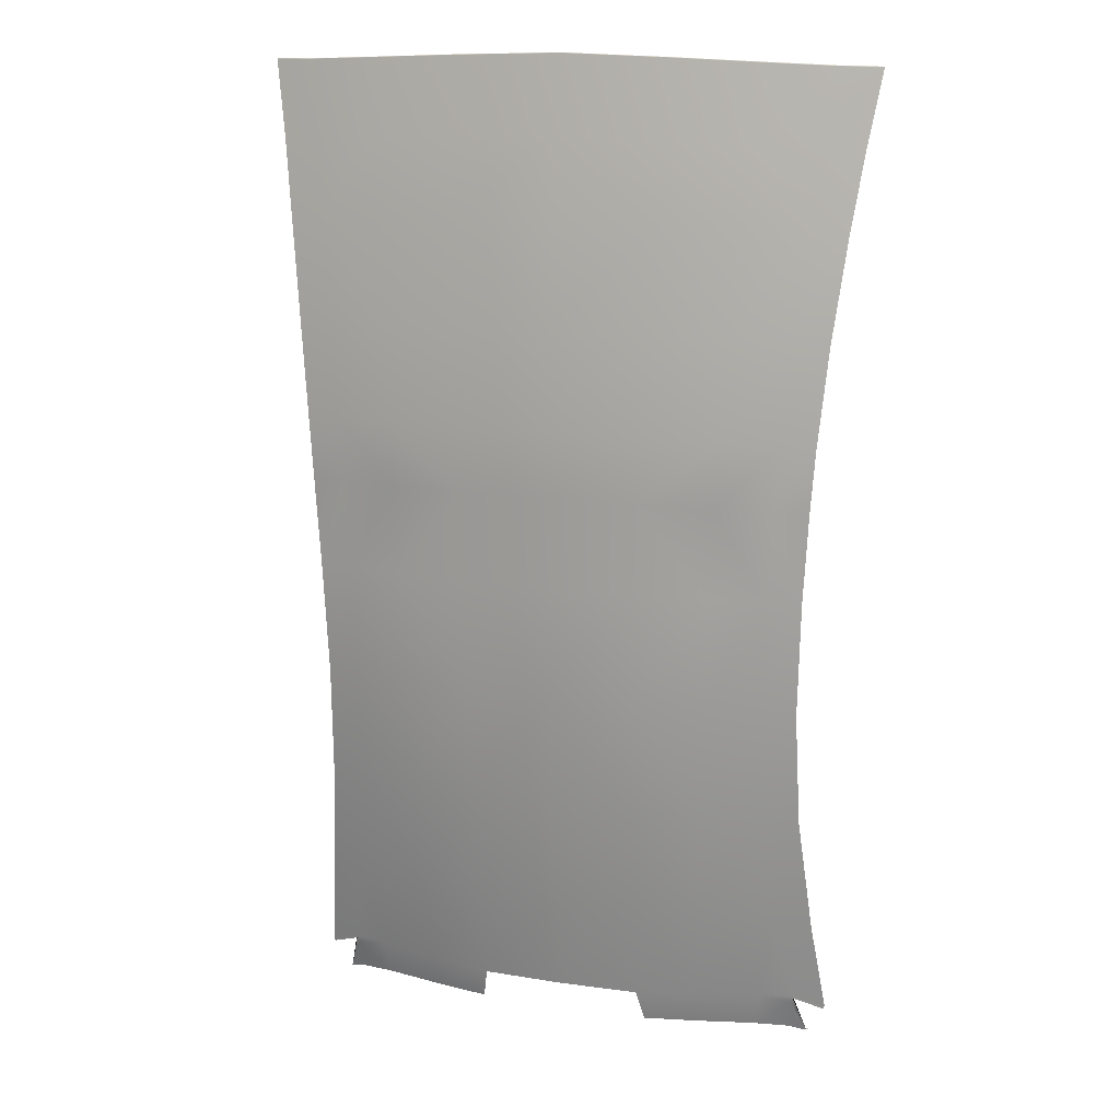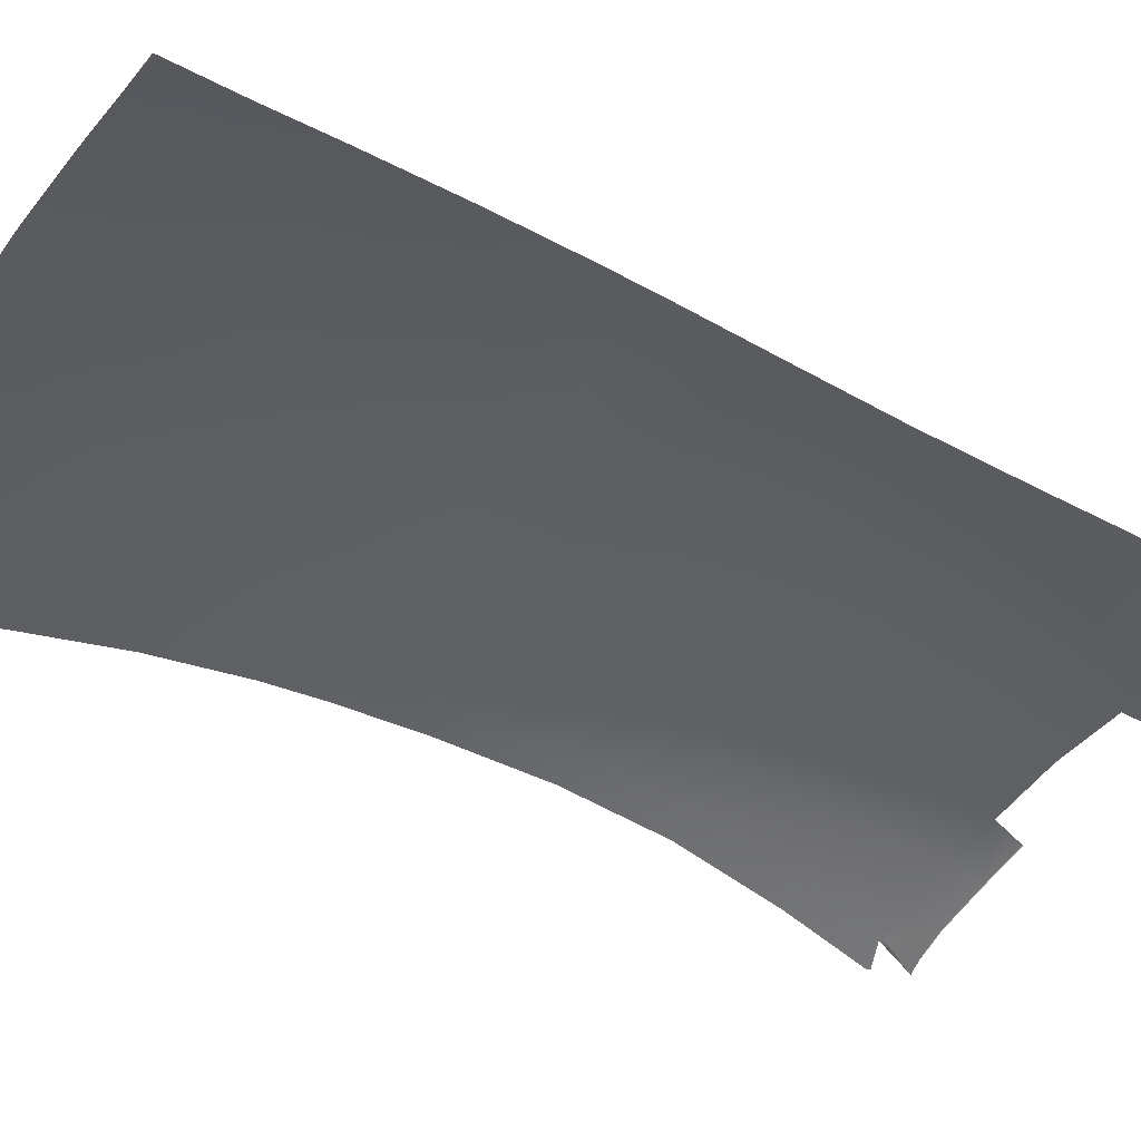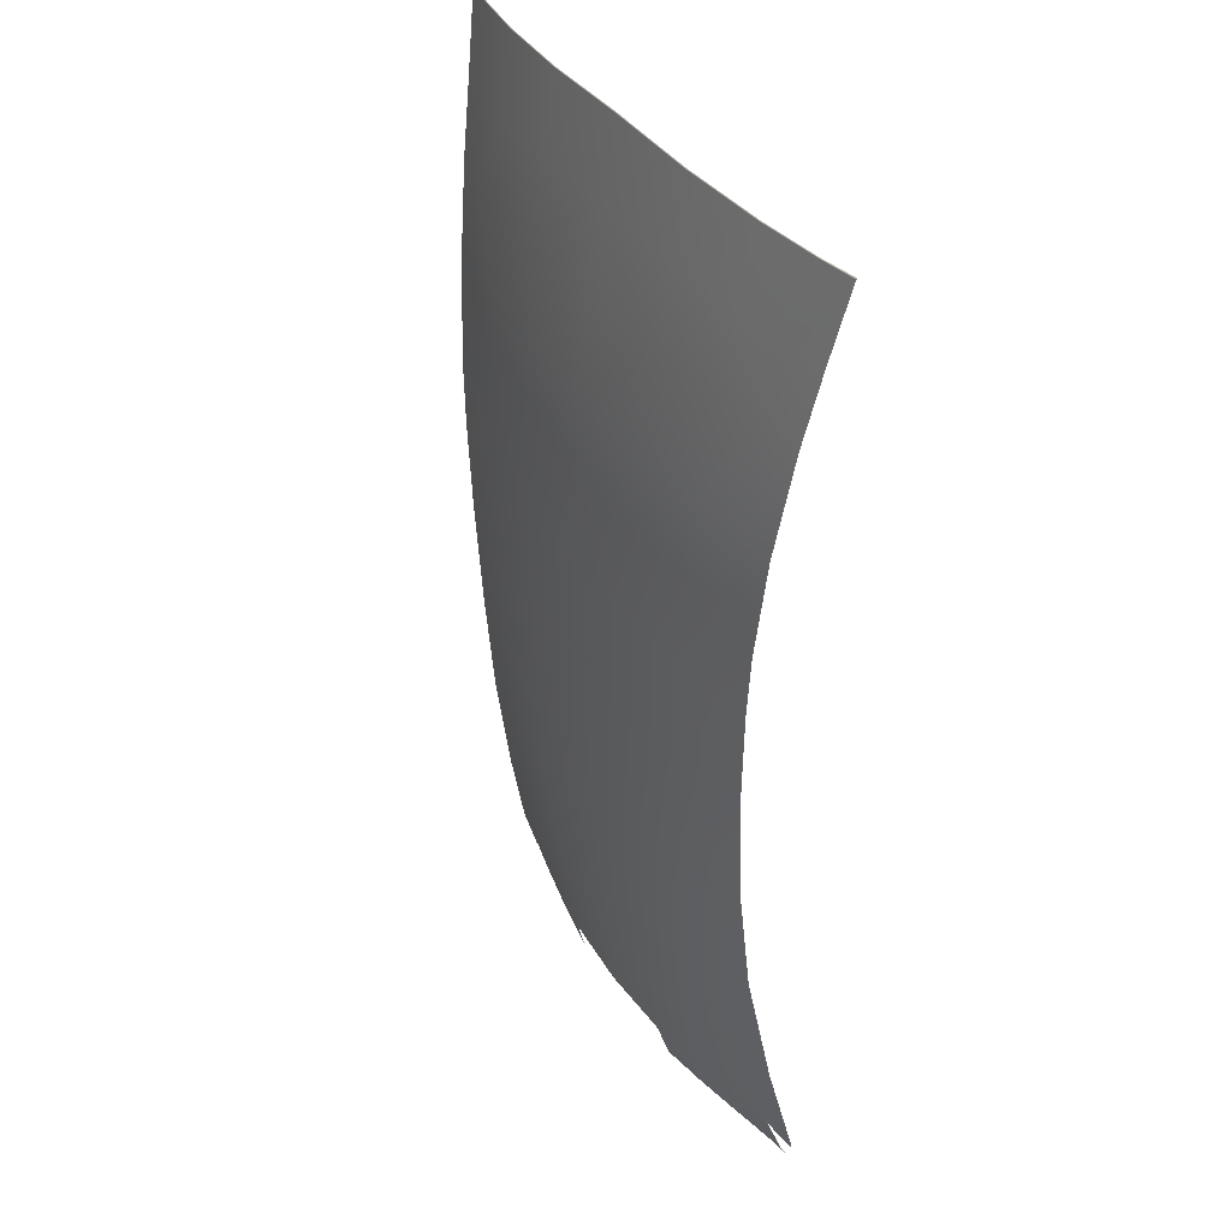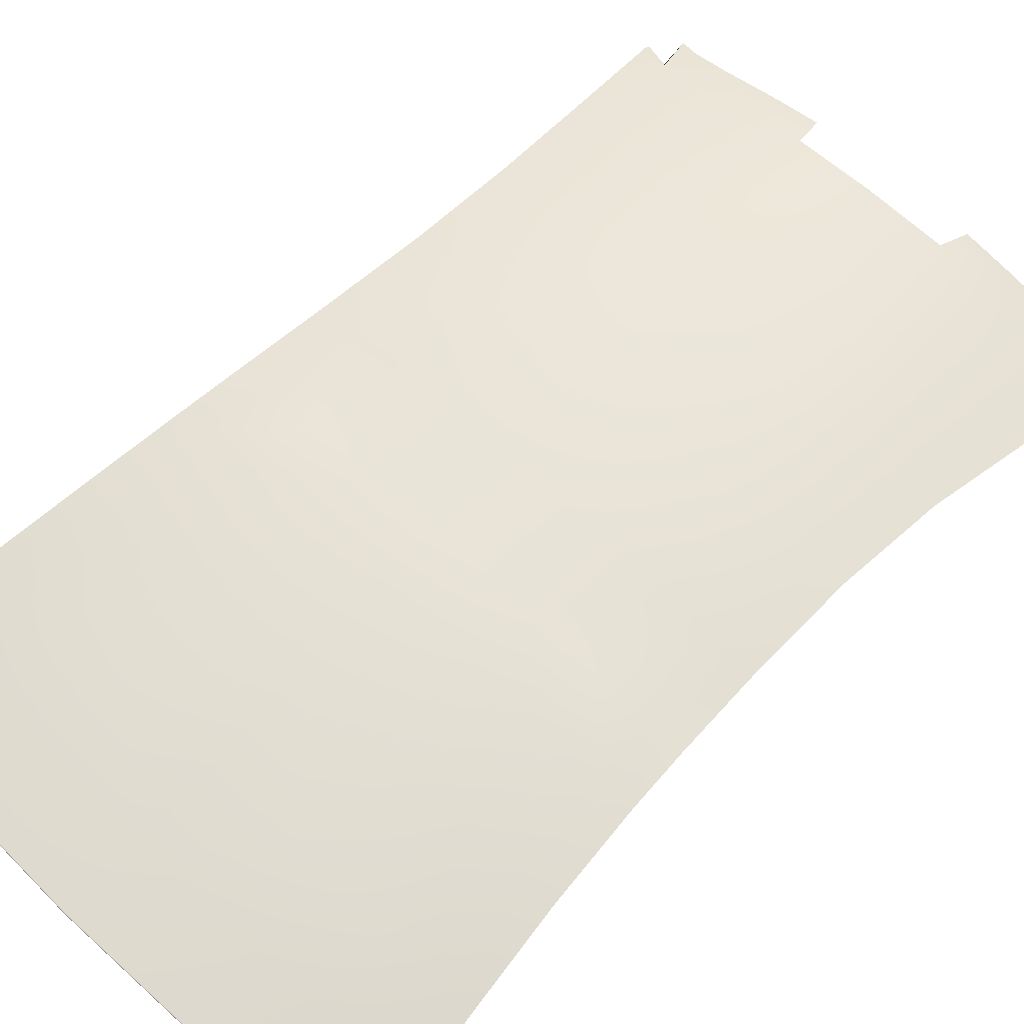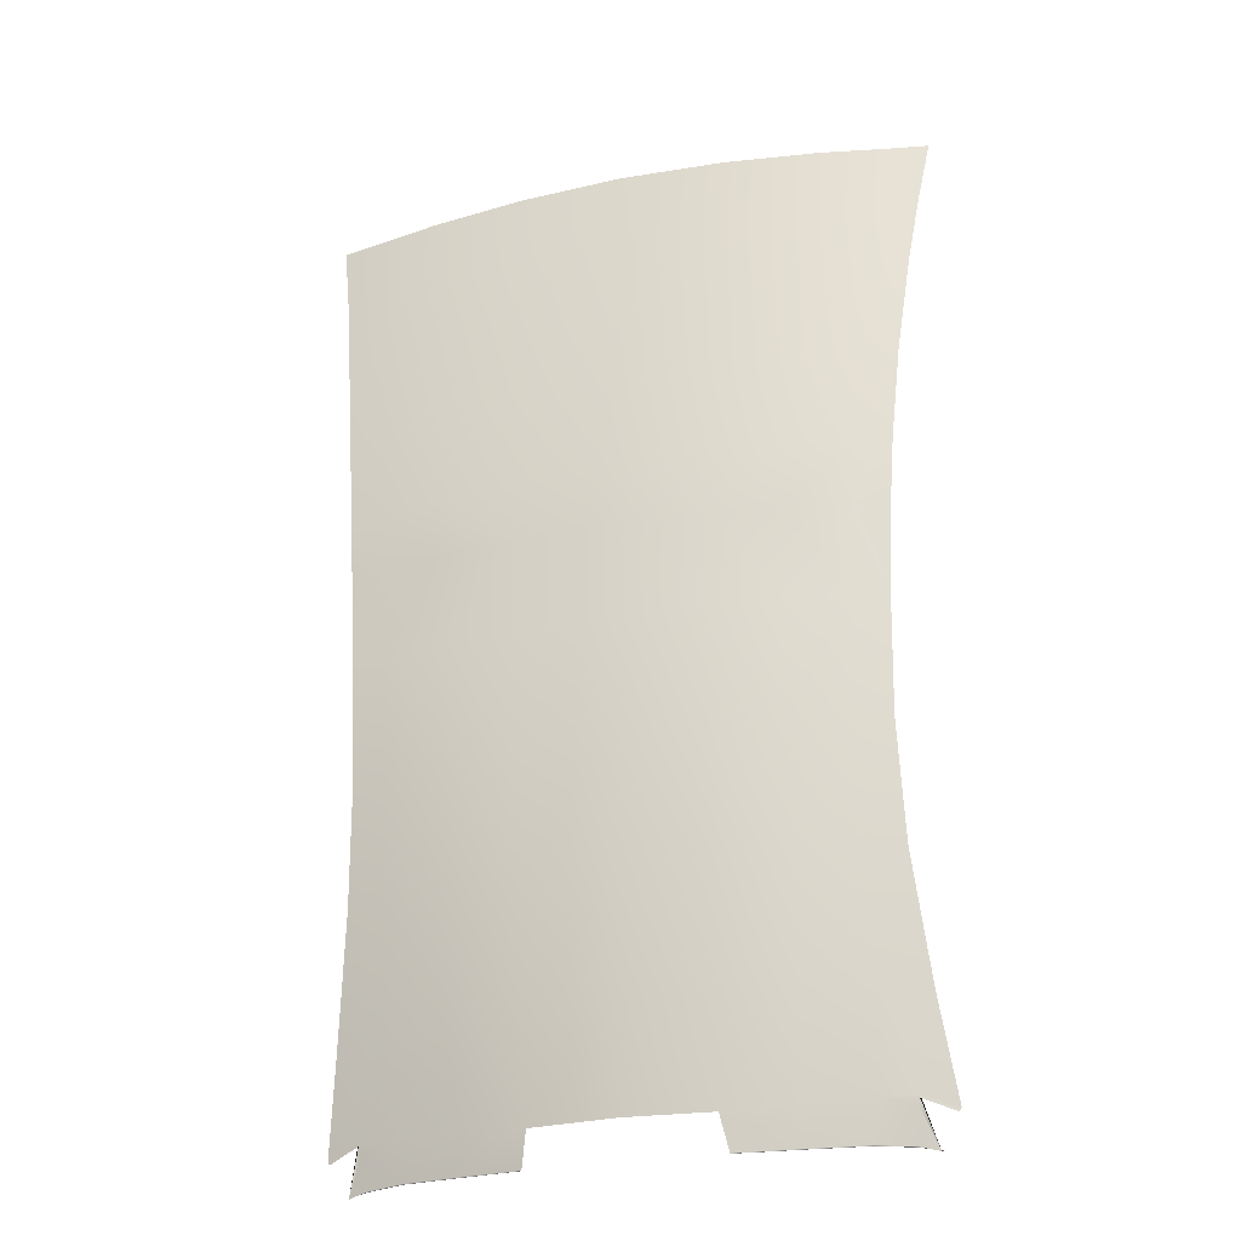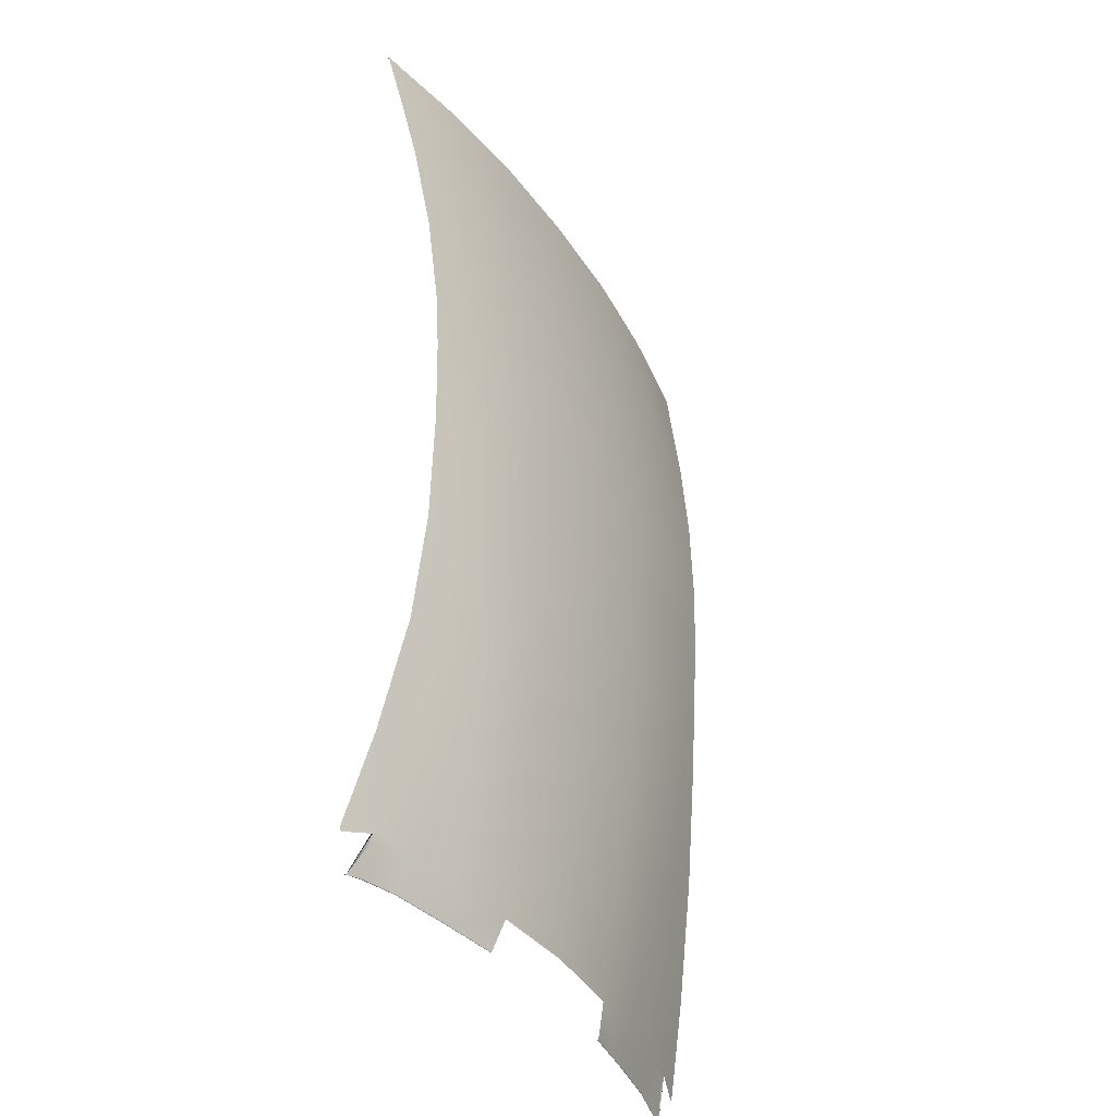
<metadata>
{"format":"obj","ext":"obj","renderer":"f3d","projection":"perspective","resolution":1024,"background":"white","views":[{"elev":14.8,"azim":-162.0,"up":"+Z"},{"elev":-41.6,"azim":58.9,"up":"+Y"},{"elev":36.6,"azim":-119.2,"up":"+Z"},{"elev":60.8,"azim":44.2,"up":"+Y"},{"elev":-27.5,"azim":-162.9,"up":"+Z"},{"elev":-40.2,"azim":121.0,"up":"+Z"}]}
</metadata>
<code>
g model_car_91_body_roof_LOD1
v 0.1867 1.466 -0.01895
v 2.384e-07 1.471 -0.0145
v 2.384e-07 1.494 -0.2154
v 0.1785 1.489 -0.2189
v 2.384e-07 1.507 -0.4043
v 0.1725 1.502 -0.407
v 2.384e-07 1.509 -0.5242
v 0.1697 1.504 -0.5265
v 0.3182 1.488 -0.4098
v 0.3121 1.49 -0.5288
v 0.3312 1.476 -0.2227
v 0.4429 1.459 -0.2246
v 0.4268 1.472 -0.4108
v 0.4647 1.435 -0.02711
v 0.3489 1.452 -0.02402
v 0.4191 1.474 -0.5292
v 0.5334 1.423 -0.02894
v 0.5099 1.449 -0.2264
v 0.4926 1.462 -0.4127
v 0.4841 1.464 -0.5314
v 0.4825 1.412 0.1124
v 0.5526 1.399 0.1103
v 0.3634 1.43 0.1164
v 0.1936 1.445 0.1225
v 2.384e-07 1.449 0.1276
v 0.4743 1.46 -0.7029
v 0.4105 1.472 -0.6999
v 0.4032 1.462 -0.9164
v 0.2986 1.48 -0.918
v 0.3052 1.488 -0.7003
v 0.1628 1.494 -0.9178
v 0.1664 1.502 -0.699
v 2.384e-07 1.499 -0.9163
v 2.384e-07 1.507 -0.6971
v 0.2931 1.464 -1.131
v 0.1606 1.479 -1.132
v 0.2848 1.434 -1.353
v 0.1589 1.45 -1.357
v 2.384e-07 1.483 -1.131
v 2.384e-07 1.455 -1.356
v 0.4674 1.45 -0.9213
v 0.4037 1.444 -1.128
v 0.4738 1.429 -1.136
v 0.415 1.41 -1.348
v 0.4961 1.391 -1.362
v 0.2761 1.403 -1.529
v 0.1558 1.42 -1.534
v 0.3966 1.382 -1.522
v 0.3829 1.365 -1.591
v 0.2699 1.387 -1.593
v 2.384e-07 1.428 -1.532
v 0.4593 1.37 -1.519
v 0.4555 1.367 -1.534
v 0.519 1.352 -1.539
v 0.5158 1.352 -1.546
v 0.459 1.369 -1.524
v 0.4831 1.342 -1.602
v 0.459 1.369 -1.524
v 0.1682 1.402 -1.595
v 0.4491 1.349 -1.594
v 0.4829 1.341 -1.602
v 0.4489 1.347 -1.595
v 0.3827 1.363 -1.592
v 0.2699 1.387 -1.593
v 0.2698 1.385 -1.594
v 0.1682 1.402 -1.595
v 0.1668 1.4 -1.596
v 0.4853 1.338 -1.6
v 0.4555 1.367 -1.534
v 0.4829 1.341 -1.602
v 0.4831 1.342 -1.602
v 0.379 1.406 0.2584
v 0.2009 1.421 0.2656
v 0.5017 1.387 0.2534
v 0.5755 1.374 0.2525
v 2.384e-07 1.424 0.2715
v 0.5019 1.385 0.2547
v 0.5736 1.371 0.2534
v 2.384e-07 1.422 0.2727
v 0.201 1.419 0.2669
v 0.3792 1.404 0.2597
v -0.1867 1.466 -0.01895
v -0.1785 1.489 -0.2189
v 2.384e-07 1.494 -0.2154
v 2.384e-07 1.471 -0.0145
v 2.384e-07 1.507 -0.4043
v -0.1725 1.502 -0.407
v 2.384e-07 1.509 -0.5242
v -0.1697 1.504 -0.5265
v -0.3182 1.488 -0.4098
v -0.3121 1.49 -0.5288
v -0.3312 1.476 -0.2227
v -0.4429 1.459 -0.2246
v -0.4268 1.472 -0.4108
v -0.4647 1.435 -0.02711
v -0.3489 1.452 -0.02402
v -0.4191 1.474 -0.5292
v -0.5334 1.423 -0.02894
v -0.5099 1.449 -0.2264
v -0.4926 1.462 -0.4127
v -0.4841 1.464 -0.5314
v -0.4825 1.412 0.1124
v -0.5526 1.399 0.1103
v -0.3634 1.43 0.1164
v -0.1936 1.445 0.1225
v 2.384e-07 1.449 0.1276
v -0.4743 1.46 -0.7029
v -0.4105 1.472 -0.6999
v -0.4032 1.462 -0.9164
v -0.2986 1.48 -0.918
v -0.3052 1.488 -0.7003
v -0.1628 1.494 -0.9178
v -0.1664 1.502 -0.699
v 2.384e-07 1.499 -0.9163
v 2.384e-07 1.507 -0.6971
v -0.2931 1.464 -1.131
v -0.1606 1.479 -1.132
v -0.2848 1.434 -1.353
v -0.1589 1.45 -1.357
v 2.384e-07 1.483 -1.131
v 2.384e-07 1.455 -1.356
v -0.4674 1.45 -0.9213
v -0.4037 1.444 -1.128
v -0.4738 1.429 -1.136
v -0.415 1.41 -1.348
v -0.4961 1.391 -1.362
v -0.2761 1.403 -1.529
v -0.1558 1.42 -1.534
v -0.3966 1.382 -1.522
v -0.3829 1.365 -1.591
v -0.2699 1.387 -1.593
v 2.384e-07 1.428 -1.532
v -0.4593 1.37 -1.519
v -0.4555 1.367 -1.534
v -0.519 1.352 -1.539
v -0.5158 1.352 -1.546
v -0.459 1.369 -1.524
v -0.4831 1.342 -1.602
v -0.459 1.369 -1.524
v -0.1682 1.402 -1.595
v -0.4491 1.349 -1.594
v -0.4829 1.341 -1.602
v -0.4489 1.347 -1.595
v -0.3828 1.363 -1.592
v -0.2699 1.387 -1.593
v -0.2698 1.385 -1.594
v -0.1682 1.402 -1.595
v -0.1668 1.4 -1.596
v -0.4853 1.338 -1.6
v -0.4555 1.367 -1.534
v -0.4831 1.342 -1.602
v -0.4829 1.341 -1.602
v -0.379 1.406 0.2584
v -0.2009 1.421 0.2656
v -0.5017 1.387 0.2534
v -0.5755 1.374 0.2525
v 2.384e-07 1.424 0.2715
v -0.5019 1.385 0.2547
v -0.5736 1.371 0.2534
v 2.384e-07 1.422 0.2727
v -0.201 1.419 0.2669
v -0.3792 1.404 0.2597
g model_car_91_body_roof_LOD1_0
f 3 2 1
f 4 3 1
f 5 3 4
f 6 5 4
f 7 5 6
f 8 7 6
f 8 6 9
f 10 8 9
f 6 4 11
f 9 6 11
f 9 11 12
f 13 9 12
f 10 9 13
f 12 11 14
f 11 15 14
f 4 1 15
f 11 4 15
f 16 10 13
f 12 14 17
f 18 12 17
f 13 12 18
f 19 13 18
f 16 13 19
f 20 16 19
f 17 14 21
f 22 17 21
f 14 15 23
f 21 14 23
f 23 15 24
f 15 1 24
f 24 1 25
f 1 2 25
f 16 20 26
f 27 16 26
f 28 27 26
f 28 29 27
f 29 30 27
f 29 31 30
f 31 32 30
f 31 33 32
f 33 34 32
f 31 29 35
f 29 28 35
f 36 31 35
f 33 31 36
f 35 37 36
f 37 38 36
f 39 33 36
f 36 38 39
f 38 40 39
f 41 28 26
f 28 41 42
f 28 42 35
f 35 42 37
f 41 43 42
f 42 43 44
f 42 44 37
f 43 45 44
f 37 46 38
f 46 47 38
f 38 47 40
f 48 46 37
f 44 48 37
f 46 48 49
f 50 46 49
f 47 46 50
f 47 51 40
f 52 48 44
f 48 52 53
f 49 48 53
f 54 52 44
f 45 54 44
f 54 55 52
f 55 56 52
f 53 52 57
f 52 58 57
f 59 47 50
f 60 49 53
f 61 60 53
f 49 60 62
f 63 49 62
f 64 49 63
f 65 64 63
f 66 64 65
f 67 66 65
f 60 61 68
f 62 60 68
f 71 70 69
f 10 16 27
f 30 10 27
f 8 10 30
f 32 8 30
f 7 8 32
f 34 7 32
f 24 73 72
f 23 24 72
f 23 72 74
f 21 23 74
f 21 74 75
f 22 21 75
f 24 25 73
f 25 76 73
f 75 74 77
f 78 75 77
f 73 76 79
f 80 73 79
f 72 73 80
f 81 72 80
f 74 72 81
f 77 74 81
f 84 83 82
f 85 84 82
f 84 86 83
f 86 87 83
f 86 88 87
f 88 89 87
f 87 89 90
f 89 91 90
f 87 90 92
f 83 87 92
f 92 90 93
f 90 94 93
f 90 91 94
f 92 93 95
f 96 92 95
f 83 92 96
f 82 83 96
f 91 97 94
f 95 93 98
f 93 99 98
f 93 94 99
f 94 100 99
f 94 97 100
f 97 101 100
f 95 98 102
f 98 103 102
f 95 102 104
f 96 95 104
f 96 104 105
f 82 96 105
f 82 105 106
f 85 82 106
f 101 97 107
f 97 108 107
f 108 109 107
f 110 109 108
f 111 110 108
f 112 110 111
f 113 112 111
f 114 112 113
f 115 114 113
f 110 112 116
f 109 110 116
f 112 117 116
f 112 114 117
f 118 116 117
f 119 118 117
f 114 120 117
f 119 117 120
f 121 119 120
f 109 122 107
f 122 109 123
f 123 109 116
f 123 116 118
f 124 122 123
f 124 123 125
f 125 123 118
f 126 124 125
f 127 118 119
f 128 127 119
f 128 119 121
f 129 125 118
f 127 129 118
f 129 127 130
f 127 131 130
f 127 128 131
f 132 128 121
f 129 133 125
f 133 129 134
f 129 130 134
f 135 126 125
f 133 135 125
f 136 135 133
f 137 136 133
f 133 134 138
f 139 133 138
f 128 140 131
f 130 141 134
f 141 142 134
f 141 130 143
f 130 144 143
f 130 145 144
f 145 146 144
f 145 147 146
f 147 148 146
f 141 143 149
f 142 141 149
f 152 151 150
f 91 111 108
f 97 91 108
f 91 89 111
f 89 113 111
f 89 88 113
f 88 115 113
f 105 104 153
f 154 105 153
f 153 104 155
f 104 102 155
f 155 102 156
f 102 103 156
f 106 105 154
f 157 106 154
f 155 156 158
f 156 159 158
f 157 154 160
f 154 161 160
f 154 153 161
f 153 162 161
f 155 158 162
f 153 155 162

</code>
